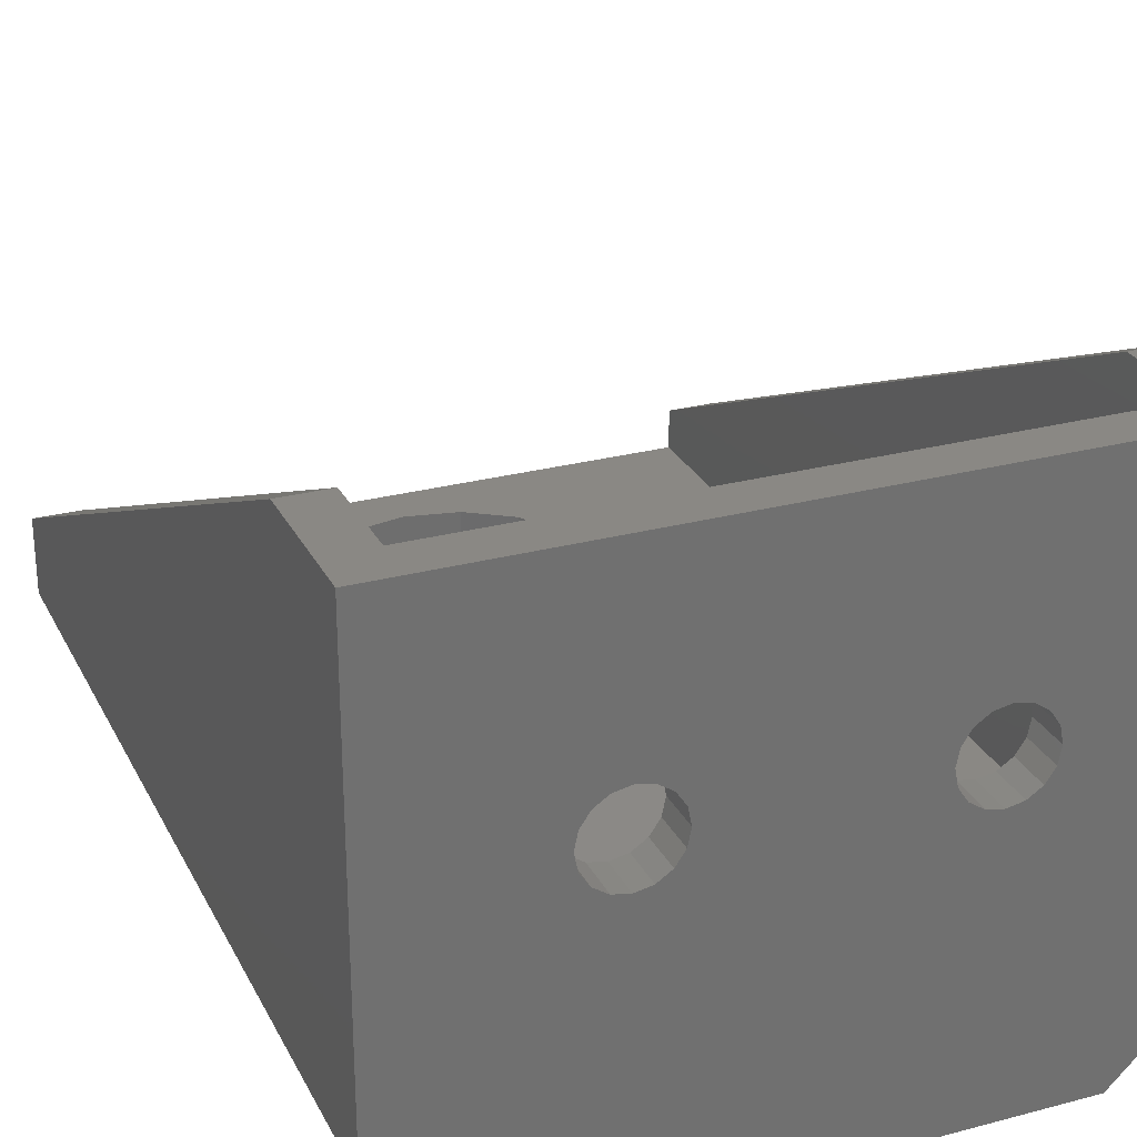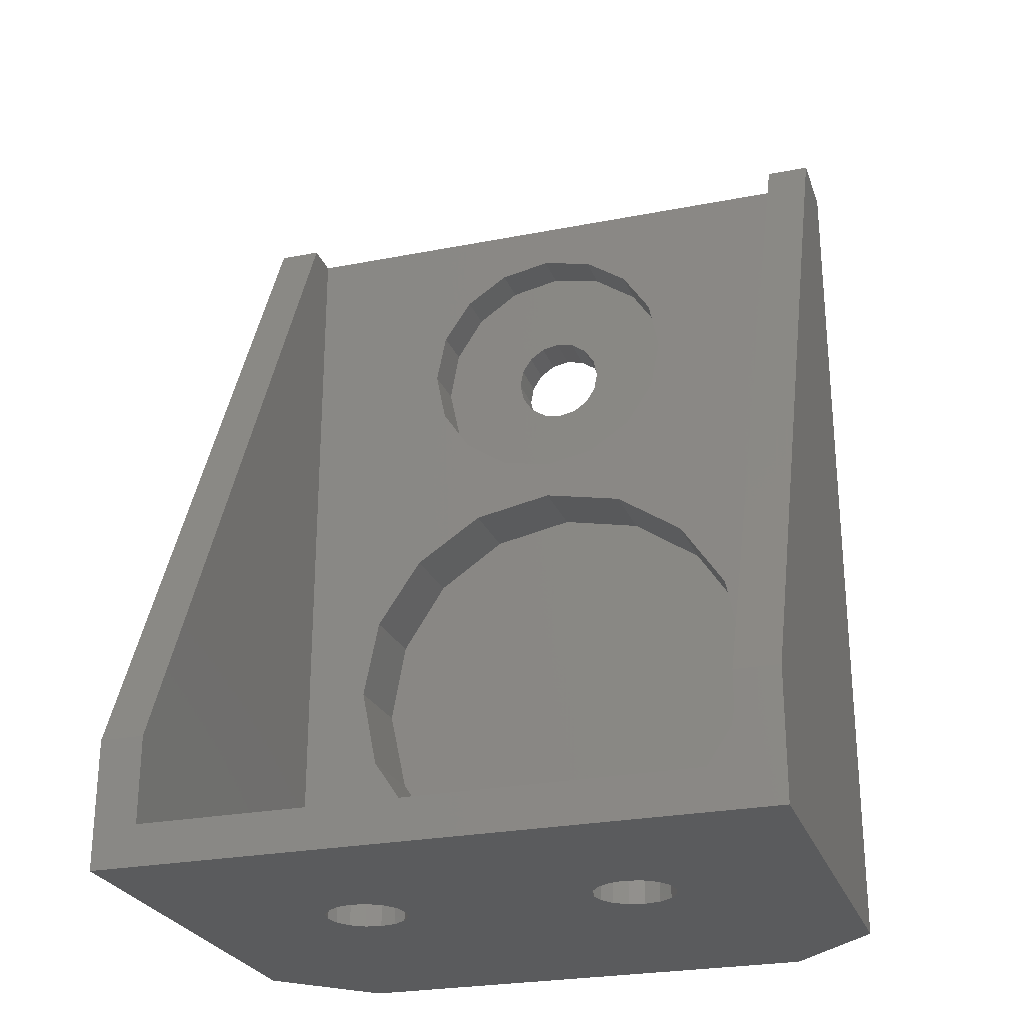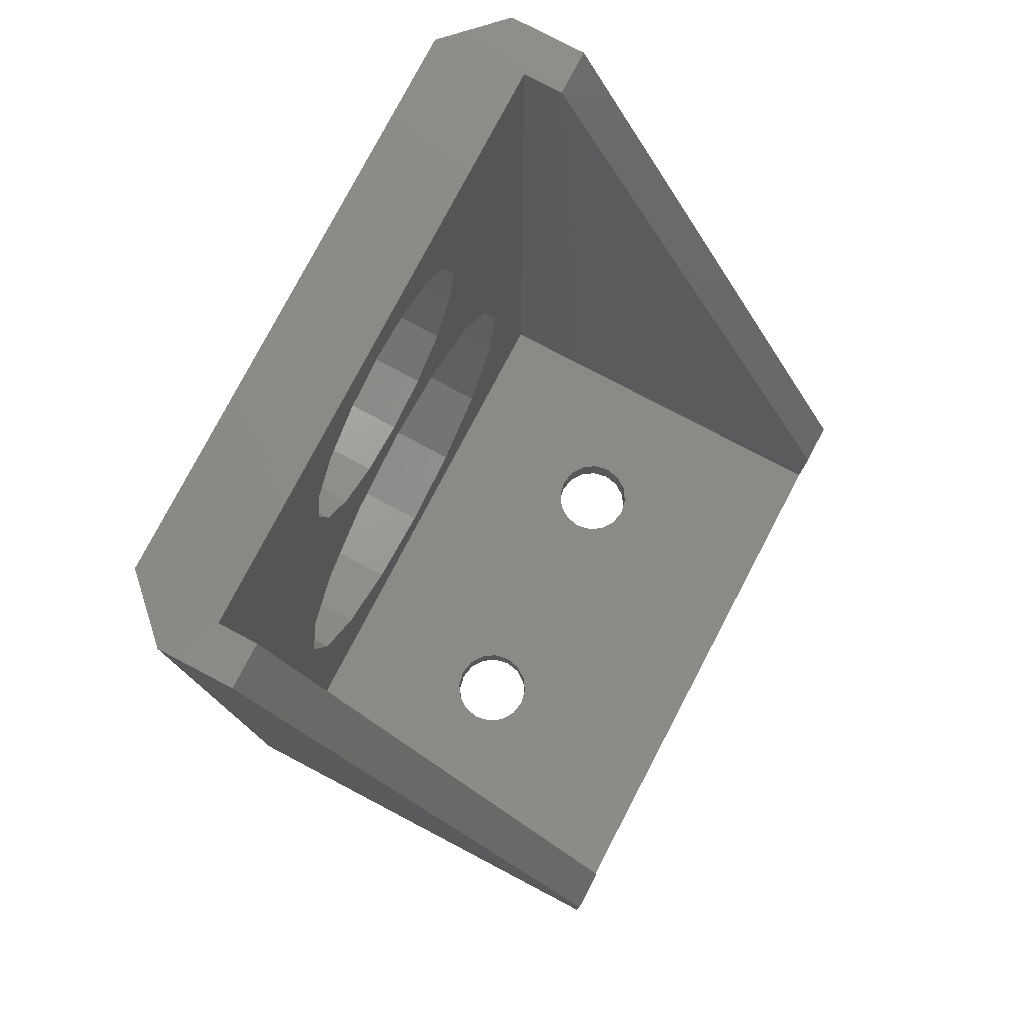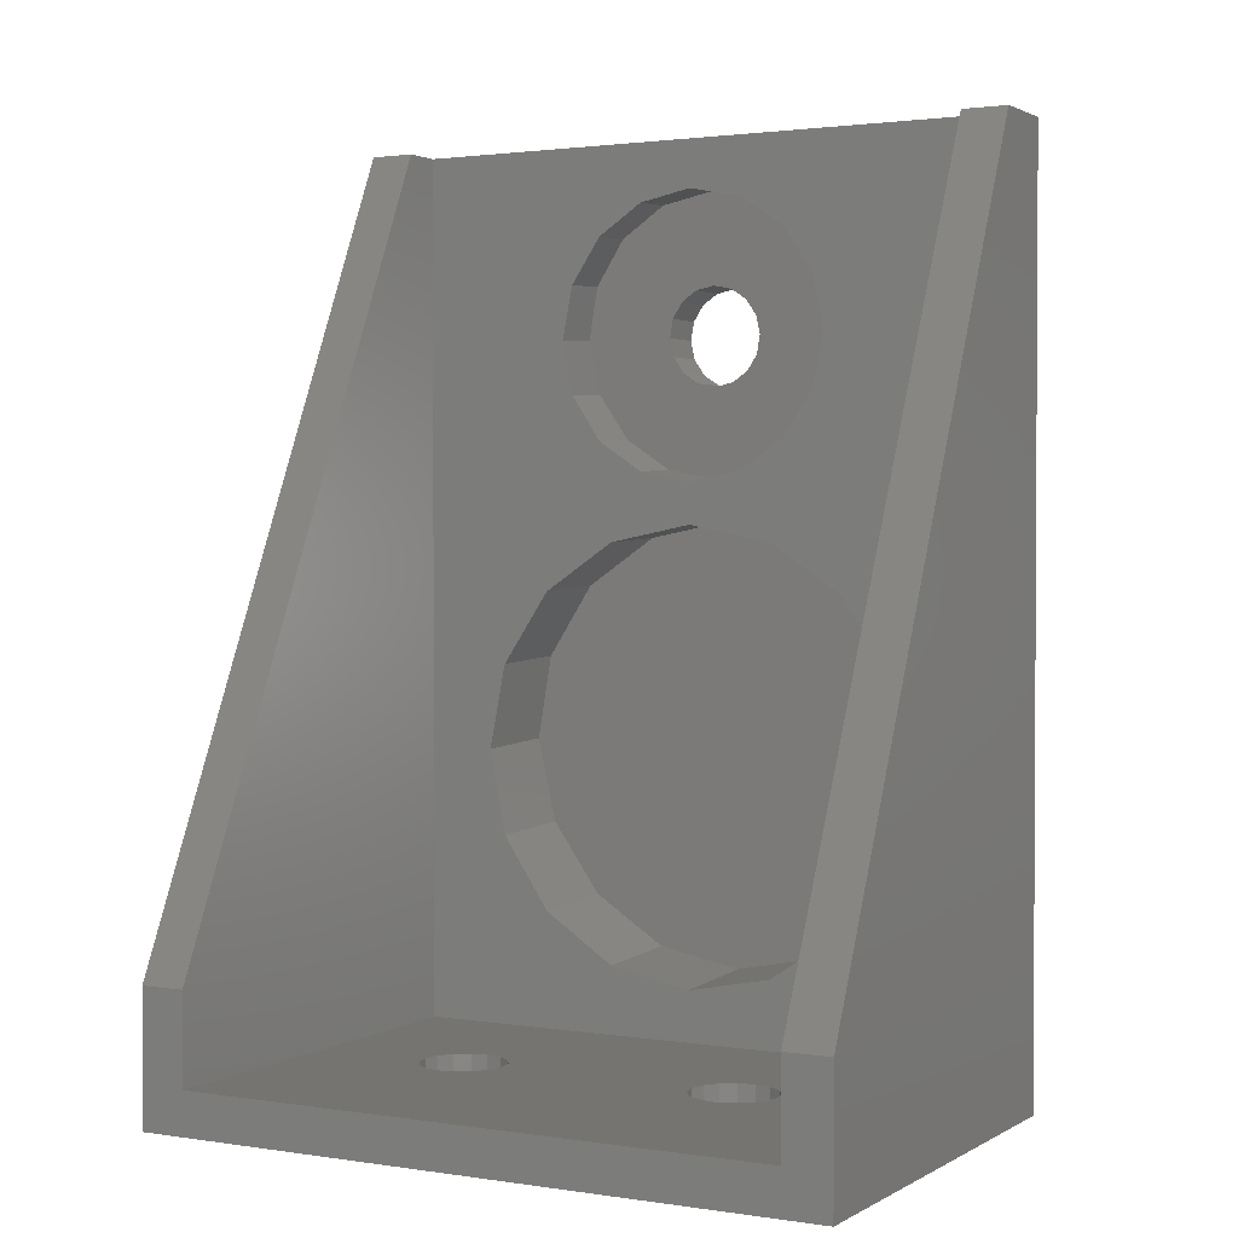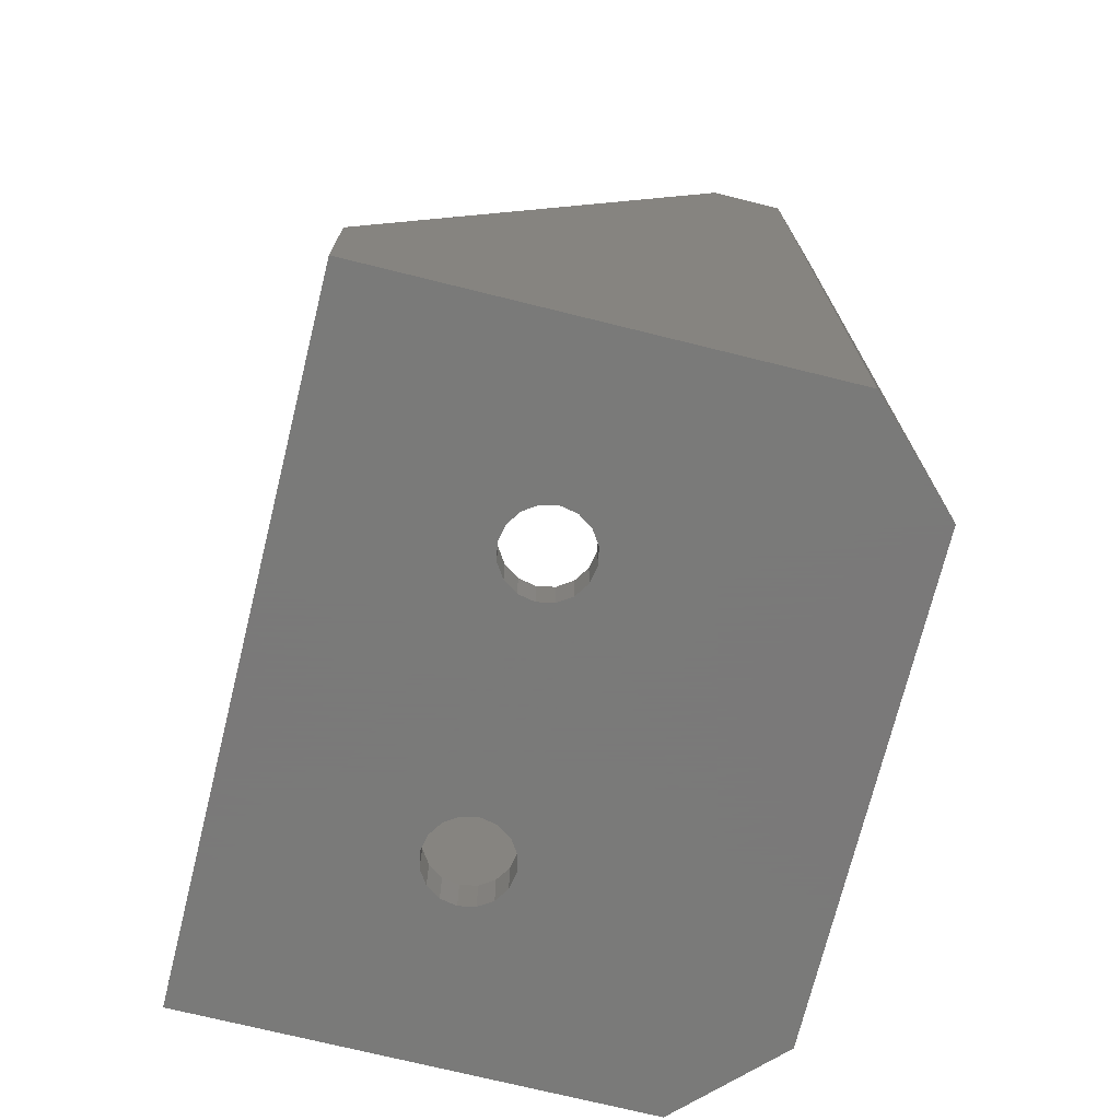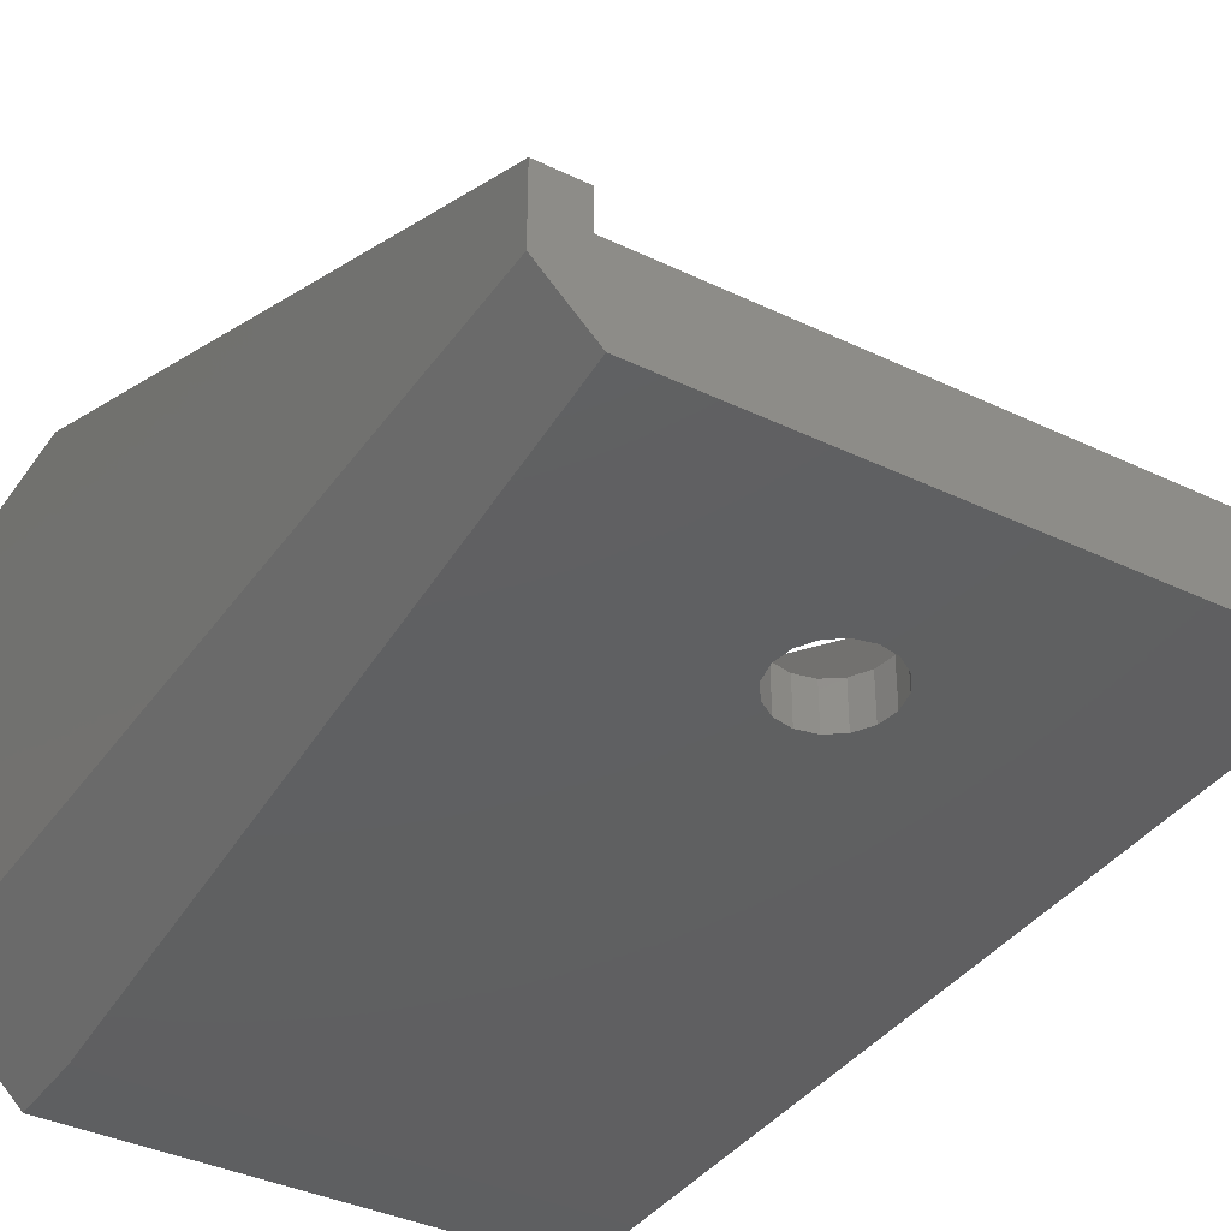
<metadata>
{"format":"stl","ext":"stl","renderer":"f3d","projection":"perspective","resolution":1024,"background":"white","views":[{"elev":27.2,"azim":157.8,"up":"+Y"},{"elev":-25.9,"azim":-162.7,"up":"+Z"},{"elev":78.5,"azim":117.7,"up":"+Z"},{"elev":1.8,"azim":-151.2,"up":"+Z"},{"elev":-72.7,"azim":-103.9,"up":"+Z"},{"elev":-38.0,"azim":-31.3,"up":"+Y"}]}
</metadata>
<code>
# stl→obj: 204 verts, 416 faces
v -10.1 -5.8 31
v 0 -6.03 26.15
v 10.1 -5.8 31
v -0.6697 -6.036 26.02
v -1.237 -6.054 25.64
v -1.617 -6.081 25.07
v -1.75 -6.113 24.4
v -1.617 -6.145 23.73
v -8.7 -7.2 1.5
v -0.6697 -6.19 22.78
v 0 -6.196 22.65
v -1.237 -6.172 23.16
v 0.6697 -6.036 26.02
v 1.237 -6.054 25.64
v 1.617 -6.081 25.07
v 1.75 -6.113 24.4
v 1.617 -6.145 23.73
v 8.7 -7.2 1.5
v 1.237 -6.172 23.16
v 0.6697 -6.19 22.78
v -12 -3.9 -1.5
v -12 12 3.186
v -12 12 -1.5
v -12 -1.2 31
v -12 -3.9 31
v 12 -3.9 -1.5
v 6.386 3.426 -1.5
v 6.5 4 -1.5
v 6.061 2.939 -1.5
v 5.574 2.614 -1.5
v 8.7 -7.2 -1.5
v 5 2.5 -1.5
v 4.426 2.614 -1.5
v -4.426 2.614 -1.5
v 3.939 2.939 -1.5
v 3.614 3.426 -1.5
v -3.5 4 -1.5
v 3.5 4 -1.5
v -3.939 2.939 -1.5
v -3.614 3.426 -1.5
v -8.7 -7.2 -1.5
v -5 2.5 -1.5
v -5.574 2.614 -1.5
v -6.061 2.939 -1.5
v -6.386 3.426 -1.5
v 12 12 -1.5
v 6.386 4.574 -1.5
v 6.061 5.061 -1.5
v 5.574 5.386 -1.5
v 5 5.5 -1.5
v 4.426 5.386 -1.5
v -4.426 5.386 -1.5
v 3.939 5.061 -1.5
v 3.614 4.574 -1.5
v -3.614 4.574 -1.5
v -3.939 5.061 -1.5
v -5 5.5 -1.5
v -5.574 5.386 -1.5
v -6.5 4 -1.5
v -6.061 5.061 -1.5
v -6.386 4.574 -1.5
v -10.4 -1.2 31
v -10.4 -2.6 31
v 10.4 -2.6 31
v 12 -1.2 31
v 10.4 -1.2 31
v 12 -3.9 31
v 12 12 3.186
v 10.4 12 3.186
v -10.4 12 3.186
v -10.4 -2.6 0
v -10.4 12 0
v 10.4 -2.6 0
v 10.4 12 0
v 6.5 4 0
v 6.386 4.574 0
v 6.061 5.061 0
v 5.574 5.386 0
v 5 5.5 0
v 4.426 5.386 0
v -4.426 5.386 0
v 3.614 4.574 0
v -3.5 4 0
v 3.5 4 0
v -3.614 4.574 0
v 3.939 5.061 0
v -3.939 5.061 0
v -5 5.5 0
v -6.386 4.574 0
v -6.5 4 0
v -6.061 5.061 0
v -5.574 5.386 0
v 6.386 3.426 0
v 6.061 2.939 0
v 5.574 2.614 0
v 5 2.5 0
v 4.426 2.614 0
v -4.426 2.614 0
v 3.939 2.939 0
v 3.614 3.426 0
v -3.614 3.426 0
v -3.939 2.939 0
v -5 2.5 0
v -5.574 2.614 0
v -6.061 2.939 0
v -6.386 3.426 0
v 0 -2.6 29.31
v 0.6384 -2.6 29.19
v 1.913 -2.6 28.93
v 2.979 -2.6 28.22
v 3.536 -2.6 27.85
v 4.619 -2.6 26.22
v 4.76 -2.6 25.52
v 5 -2.6 24.31
v 4.768 -2.6 23.14
v 7.391 -2.6 12.9
v 4.619 -2.6 22.39
v 5.657 -2.6 15.5
v 3.978 -2.6 21.43
v 3.061 -2.6 17.24
v 2.856 -2.6 20.31
v 3.536 -2.6 20.77
v 1.913 -2.6 19.68
v 0 -2.6 17.85
v 0 -2.6 19.3
v 2.594 -2.6 17.33
v 3.46 -2.6 16.97
v 7.897 -2.6 10.36
v 8 -2.6 9.836
v 7.499 -2.6 7.313
v 3.061 -2.6 2.437
v 0 -2.6 1.827
v 5.657 -2.6 4.173
v 7.391 -2.6 6.771
v -0.6384 -2.6 29.19
v -1.913 -2.6 28.93
v -2.979 -2.6 28.22
v -3.536 -2.6 27.85
v -4.619 -2.6 26.22
v -4.76 -2.6 25.52
v -5 -2.6 24.31
v -4.768 -2.6 23.14
v -7.391 -2.6 12.9
v -4.619 -2.6 22.39
v -5.657 -2.6 15.5
v -3.978 -2.6 21.43
v -3.536 -2.6 20.77
v -3.061 -2.6 17.24
v -2.856 -2.6 20.31
v -1.913 -2.6 19.68
v -2.594 -2.6 17.33
v -3.46 -2.6 16.97
v -8 -2.6 9.836
v -7.391 -2.6 6.771
v -5.657 -2.6 4.173
v -3.061 -2.6 2.437
v 4.619 -4.592 22.49
v 5 -4.5 24.4
v 4.619 -4.408 26.31
v -3.536 -4.67 20.87
v 3.536 -4.67 20.87
v 0 -4.74 19.41
v 1.913 -4.278 29.01
v 0 -4.416 26.15
v -1.913 -4.278 29.01
v 0.6697 -4.422 26.02
v 1.237 -4.441 25.64
v 1.617 -4.468 25.07
v 1.75 -4.5 24.4
v -0.6697 -4.422 26.02
v -1.237 -4.441 25.64
v -1.617 -4.468 25.07
v -5 -4.5 24.4
v -1.75 -4.5 24.4
v 0 -4.26 29.39
v 3.536 -4.33 27.93
v -1.913 -4.722 19.79
v -4.619 -4.408 26.31
v -4.619 -4.592 22.49
v -3.536 -4.33 27.93
v 1.617 -4.532 23.73
v 1.237 -4.559 23.16
v 0.6697 -4.578 22.78
v 0 -4.584 22.65
v -1.617 -4.532 23.73
v -1.237 -4.559 23.16
v -0.6697 -4.578 22.78
v 1.913 -4.722 19.79
v 7.391 -6.157 6.942
v -3.061 -5.655 17.38
v 0 -5.626 17.99
v -7.391 -5.863 13.06
v 8 -6.01 10
v 3.061 -5.655 17.38
v -3.061 -6.365 2.617
v -7.391 -6.157 6.942
v -8 -6.01 10
v 0 -6.394 2.009
v 5.657 -6.281 4.35
v 3.061 -6.365 2.617
v 7.391 -5.863 13.06
v 5.657 -5.739 15.65
v -5.657 -6.281 4.35
v -5.657 -5.739 15.65
f 1 2 3
f 1 4 2
f 1 5 4
f 1 6 5
f 1 7 6
f 1 8 7
f 9 8 1
f 10 9 11
f 12 9 10
f 8 9 12
f 13 3 2
f 14 3 13
f 15 3 14
f 16 3 15
f 17 3 16
f 18 17 19
f 18 11 9
f 11 18 20
f 20 18 19
f 17 18 3
f 21 22 23
f 22 21 24
f 24 21 25
f 26 27 28
f 26 29 27
f 26 30 29
f 31 32 30
f 31 33 32
f 34 33 31
f 33 34 35
f 36 37 38
f 39 35 34
f 36 40 37
f 36 39 40
f 35 39 36
f 41 34 31
f 34 41 42
f 42 41 43
f 44 21 45
f 43 21 44
f 21 43 41
f 30 26 31
f 26 28 46
f 47 46 28
f 48 46 47
f 49 46 48
f 50 46 49
f 51 46 50
f 52 51 53
f 37 54 38
f 55 54 37
f 54 55 53
f 56 53 55
f 52 53 56
f 51 52 46
f 23 52 57
f 23 57 58
f 45 21 59
f 23 59 21
f 52 23 46
f 60 23 58
f 61 23 60
f 59 23 61
f 41 18 9
f 18 41 31
f 62 24 63
f 64 65 66
f 65 64 67
f 64 3 67
f 64 1 3
f 63 1 64
f 25 63 24
f 63 25 1
f 68 66 65
f 66 68 69
f 70 24 62
f 24 70 22
f 26 68 65
f 26 65 67
f 68 26 46
f 71 70 62
f 71 62 63
f 70 71 72
f 73 69 74
f 69 73 66
f 66 73 64
f 74 75 73
f 74 76 75
f 74 77 76
f 74 78 77
f 74 79 78
f 74 80 79
f 81 80 74
f 82 83 84
f 85 82 86
f 80 81 86
f 82 85 83
f 86 87 85
f 86 81 87
f 72 81 74
f 81 72 88
f 89 72 90
f 91 72 89
f 92 72 91
f 88 72 92
f 93 73 75
f 94 73 93
f 95 73 94
f 96 73 95
f 97 73 96
f 98 97 99
f 83 100 84
f 101 100 83
f 100 101 99
f 102 99 101
f 98 99 102
f 97 98 73
f 71 98 103
f 71 103 104
f 71 90 72
f 98 71 73
f 105 71 104
f 106 71 105
f 90 71 106
f 64 107 63
f 64 108 107
f 64 109 108
f 64 110 109
f 64 111 110
f 64 112 111
f 64 113 112
f 64 114 113
f 64 115 114
f 116 115 64
f 115 116 117
f 117 118 119
f 120 121 122
f 123 124 125
f 121 120 123
f 123 126 124
f 119 118 122
f 123 120 126
f 122 127 120
f 122 118 127
f 117 116 118
f 64 128 116
f 64 129 128
f 73 130 129
f 131 73 132
f 133 73 131
f 134 73 133
f 130 73 134
f 73 129 64
f 135 63 107
f 136 63 135
f 137 63 136
f 138 63 137
f 139 63 138
f 140 63 139
f 141 63 140
f 142 63 141
f 143 142 144
f 145 144 146
f 145 146 147
f 148 149 150
f 124 150 125
f 151 150 124
f 148 150 151
f 149 148 147
f 152 147 148
f 145 147 152
f 143 144 145
f 142 143 63
f 153 63 143
f 153 71 63
f 154 71 153
f 155 71 154
f 156 71 155
f 132 71 156
f 71 132 73
f 68 74 69
f 74 46 72
f 46 74 68
f 72 22 70
f 72 23 22
f 23 72 46
f 28 76 47
f 76 28 75
f 100 38 84
f 38 100 36
f 51 79 80
f 79 51 50
f 30 96 95
f 96 30 32
f 49 77 78
f 77 49 48
f 47 77 48
f 77 47 76
f 50 78 79
f 78 50 49
f 82 53 86
f 53 82 54
f 84 54 82
f 54 84 38
f 53 80 86
f 80 53 51
f 27 75 28
f 75 27 93
f 99 36 100
f 36 99 35
f 29 95 94
f 95 29 30
f 29 93 27
f 93 29 94
f 32 97 96
f 97 32 33
f 33 99 97
f 99 33 35
f 37 85 55
f 85 37 83
f 90 61 89
f 61 90 59
f 57 81 88
f 81 57 52
f 55 87 56
f 87 55 85
f 42 104 103
f 104 42 43
f 52 87 81
f 87 52 56
f 60 92 91
f 92 60 58
f 89 60 91
f 60 89 61
f 58 88 92
f 88 58 57
f 34 103 98
f 103 34 42
f 39 101 40
f 101 39 102
f 43 105 104
f 105 43 44
f 106 59 90
f 59 106 45
f 40 83 37
f 83 40 101
f 39 98 102
f 98 39 34
f 105 45 106
f 45 105 44
f 115 117 157
f 158 113 114
f 113 158 159
f 149 147 160
f 161 162 160
f 160 147 146
f 159 158 163
f 163 164 165
f 163 166 164
f 163 167 166
f 163 168 167
f 158 168 163
f 168 158 169
f 170 165 164
f 171 165 170
f 172 165 171
f 173 172 174
f 172 173 165
f 163 108 109
f 108 163 175
f 158 157 161
f 176 159 163
f 115 158 114
f 158 115 157
f 149 177 150
f 177 149 160
f 162 177 160
f 173 140 178
f 140 173 141
f 179 144 142
f 178 138 180
f 138 178 139
f 163 110 176
f 110 163 109
f 119 157 117
f 157 119 161
f 178 165 173
f 119 122 161
f 180 165 178
f 173 142 141
f 142 173 179
f 179 146 144
f 146 179 160
f 139 178 140
f 160 179 173
f 158 181 169
f 161 181 158
f 181 161 182
f 183 161 184
f 182 161 183
f 185 173 174
f 160 185 186
f 160 186 187
f 160 184 161
f 184 160 187
f 185 160 173
f 165 135 175
f 135 165 136
f 175 163 165
f 165 137 136
f 137 165 180
f 107 108 175
f 159 111 112
f 111 159 176
f 111 176 110
f 112 113 159
f 161 188 162
f 138 137 180
f 107 175 135
f 161 122 121
f 188 121 123
f 121 188 161
f 150 162 125
f 162 150 177
f 125 188 123
f 188 125 162
f 181 16 169
f 16 181 17
f 7 185 174
f 185 7 8
f 184 20 183
f 20 184 11
f 182 17 181
f 17 182 19
f 170 2 4
f 2 170 164
f 183 19 182
f 19 183 20
f 12 187 186
f 187 12 10
f 8 186 185
f 186 8 12
f 10 184 187
f 184 10 11
f 171 4 5
f 4 171 170
f 6 174 172
f 174 6 7
f 169 15 168
f 15 169 16
f 13 167 14
f 167 13 166
f 2 166 13
f 166 2 164
f 168 14 167
f 14 168 15
f 5 172 171
f 172 5 6
f 130 134 189
f 190 191 192
f 130 193 129
f 193 130 189
f 191 126 194
f 126 191 124
f 191 195 196
f 197 143 192
f 143 197 153
f 156 198 132
f 198 156 195
f 191 151 124
f 151 191 190
f 189 199 200
f 131 199 133
f 199 131 200
f 120 127 194
f 192 191 196
f 201 189 191
f 202 201 194
f 195 203 196
f 192 196 197
f 199 134 133
f 134 199 189
f 132 200 131
f 200 132 198
f 200 198 195
f 201 193 189
f 128 201 116
f 201 128 193
f 129 193 128
f 194 201 191
f 191 200 195
f 189 200 191
f 203 154 196
f 154 203 155
f 203 156 155
f 156 203 195
f 196 153 197
f 153 196 154
f 202 127 118
f 127 202 194
f 201 118 116
f 118 201 202
f 204 190 192
f 120 194 126
f 148 190 152
f 148 151 190
f 204 152 190
f 152 204 145
f 192 145 204
f 145 192 143
f 9 25 21
f 9 21 41
f 25 9 1
f 18 67 3
f 67 18 26
f 26 18 31

</code>
